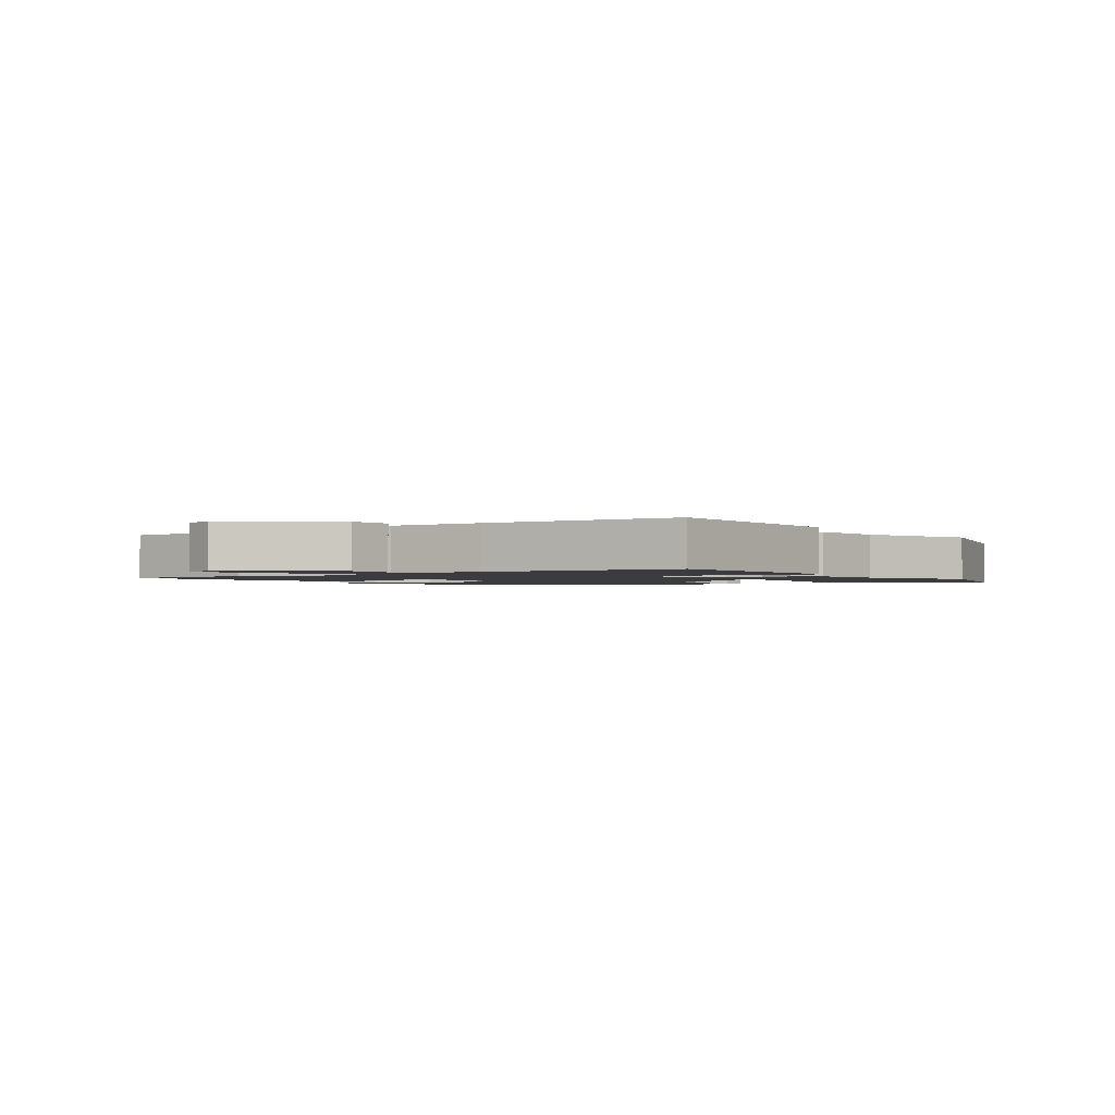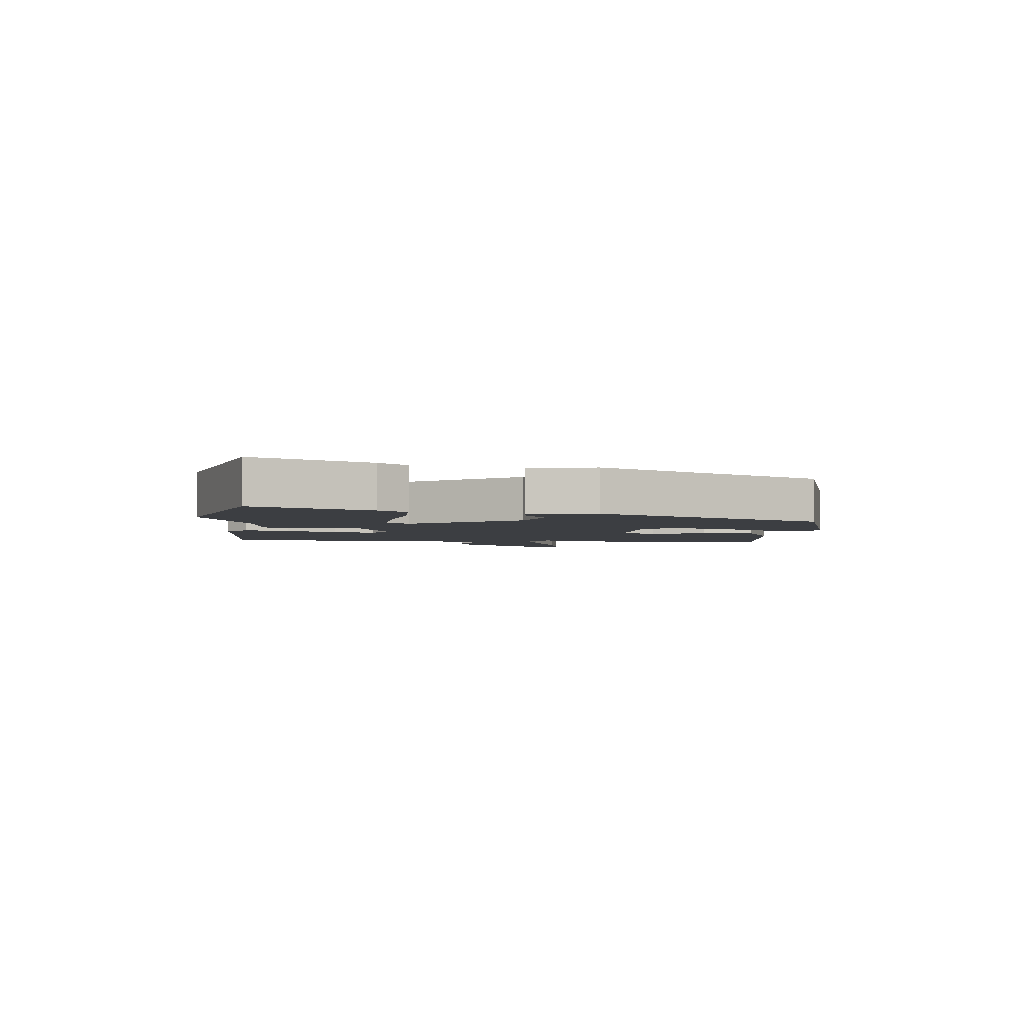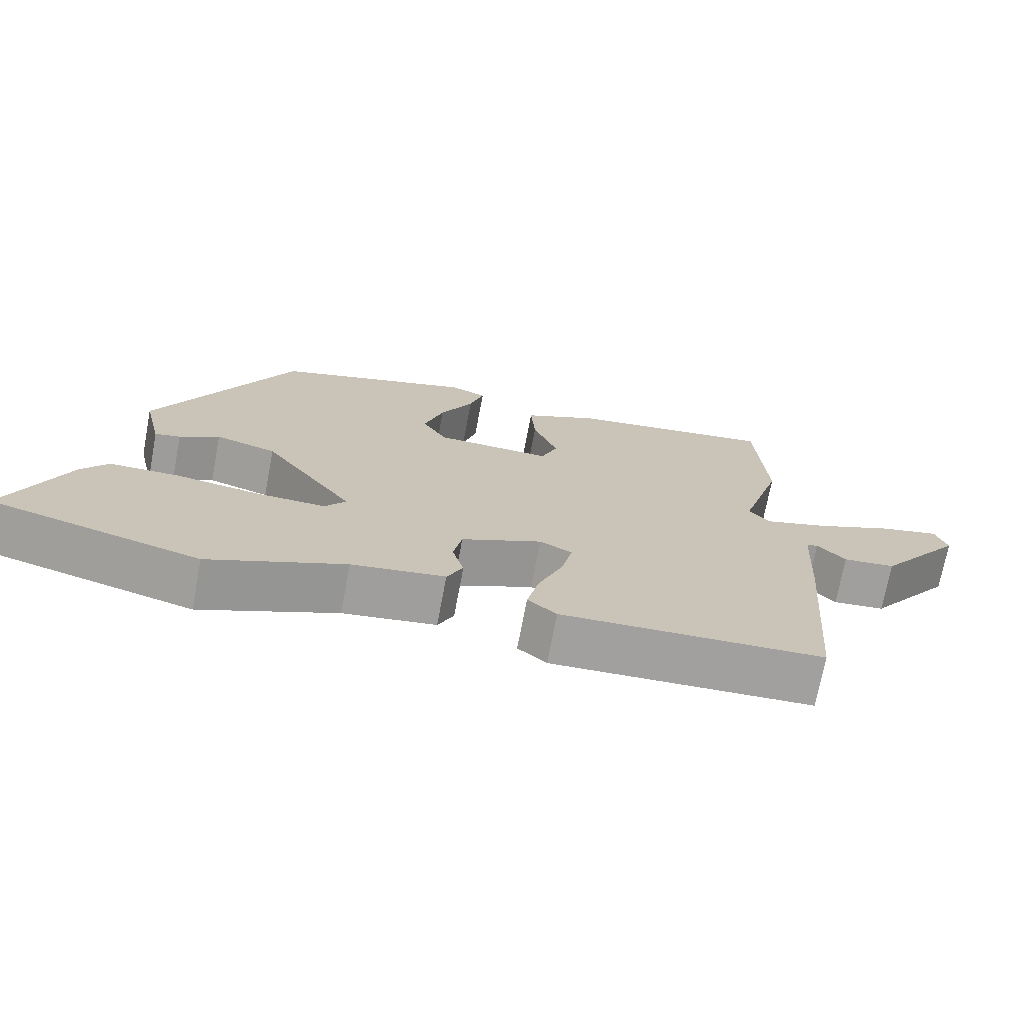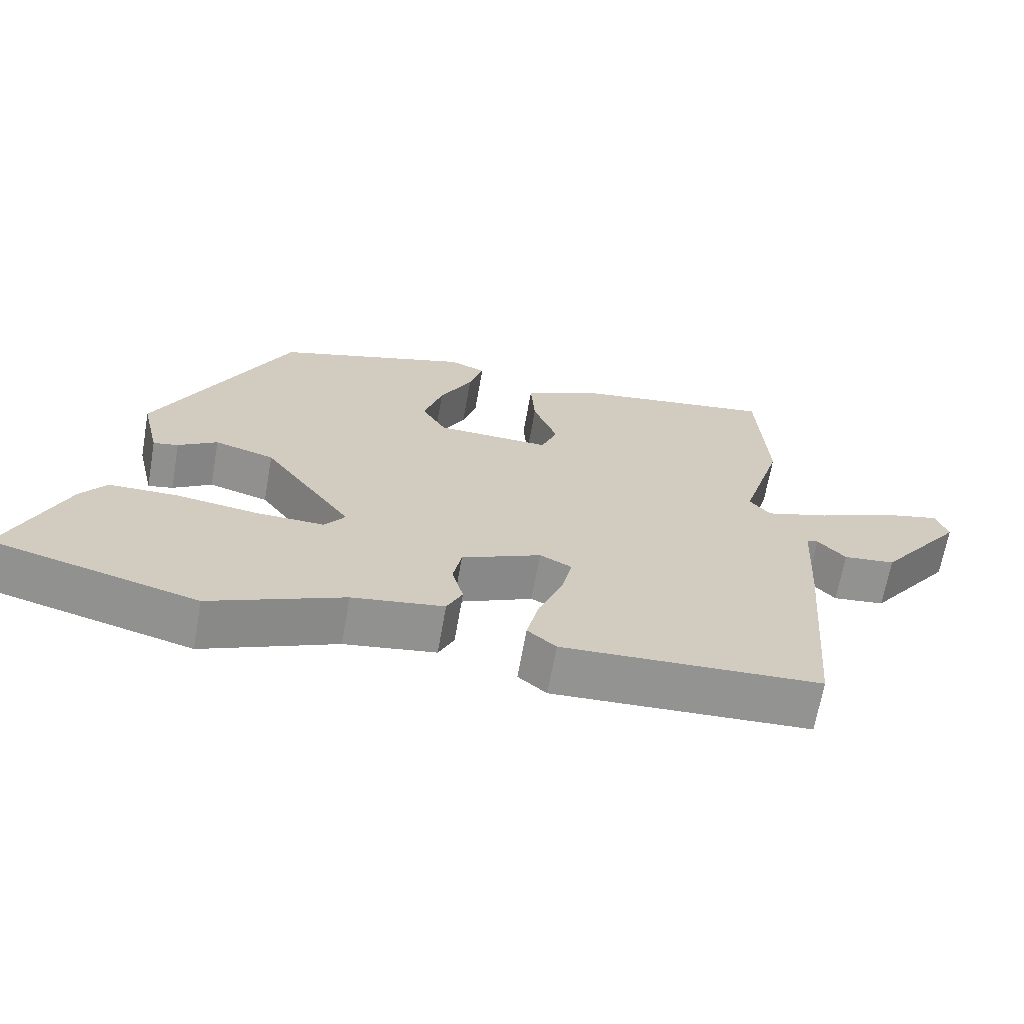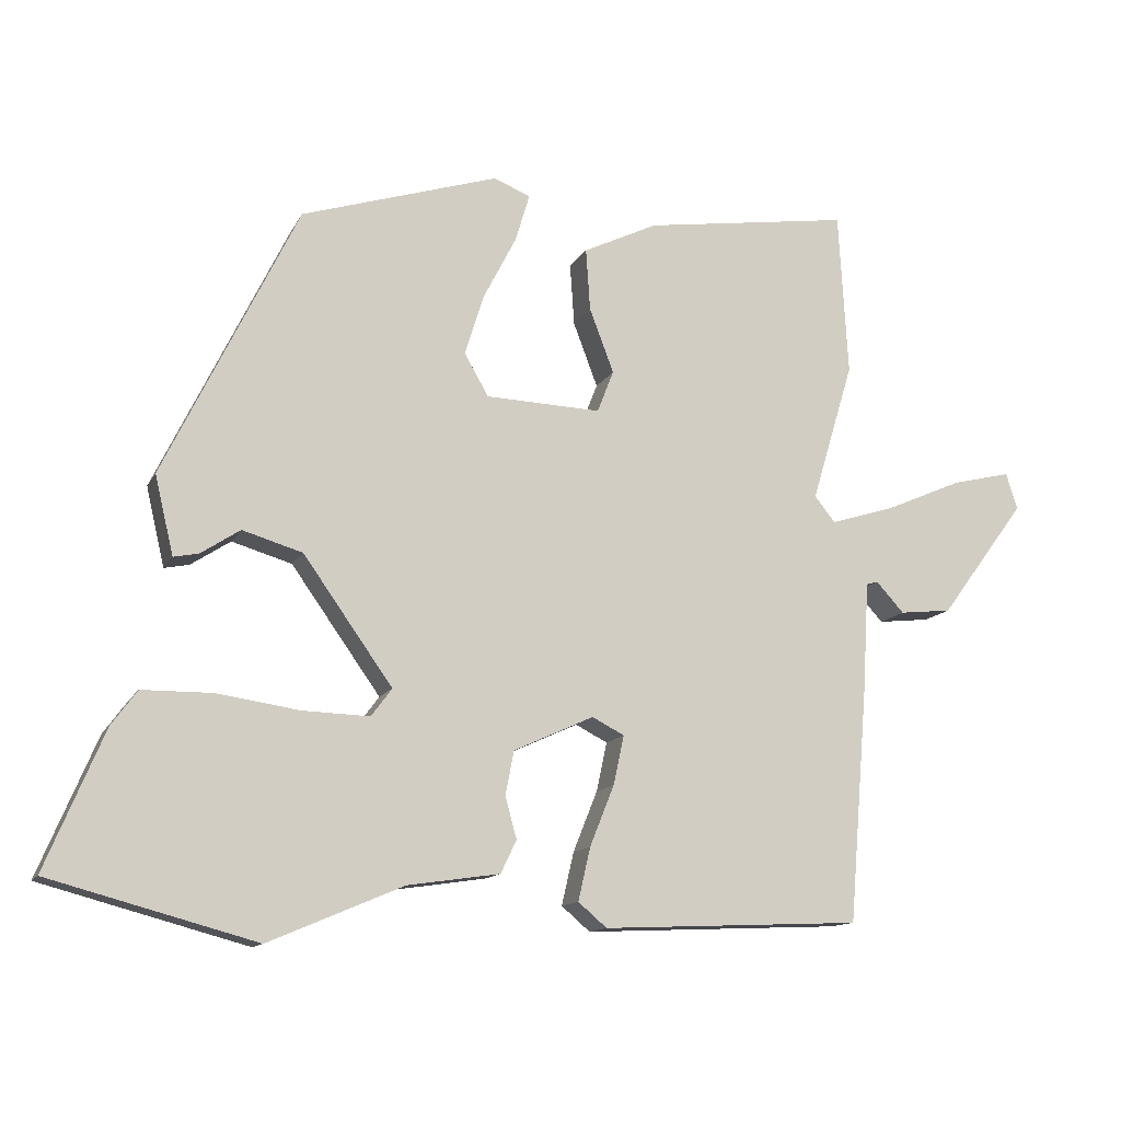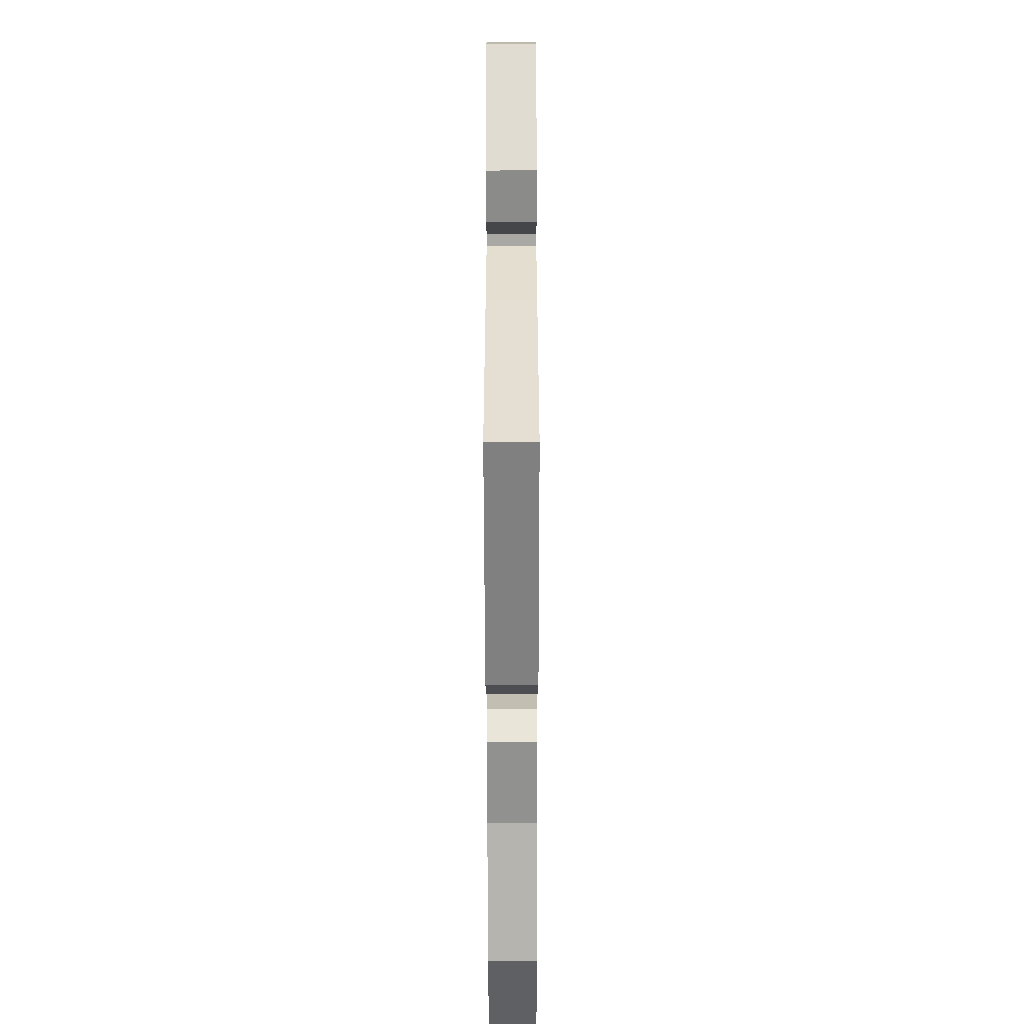
<metadata>
{"format":"obj","ext":"obj","renderer":"f3d","projection":"perspective","resolution":1024,"background":"white","views":[{"elev":-1.8,"azim":124.0,"up":"+Y"},{"elev":-3.3,"azim":-96.4,"up":"+Y"},{"elev":-72.1,"azim":-10.7,"up":"+Z"},{"elev":-66.9,"azim":-10.0,"up":"+Z"},{"elev":-12.8,"azim":-18.5,"up":"+Z"},{"elev":-57.5,"azim":90.1,"up":"+Z"}]}
</metadata>
<code>
v 0.498 0.07 0.535
v 0.511 0.07 0.305
v 0.452 0.07 0.109
v 0.481 0.07 0.073
v 0.571 0.07 0.101
v 0.679 0.07 0.148
v 0.762 0.07 0.168
v 0.778 0.07 0.117
v 0.658 0.07 -0.045
v 0.585 0.07 -0.053
v 0.546 0.07 -0.01
v 0.53 0.07 -0.015
v 0.521 0.07 -0.17
v 0.494 0.07 -0.498
v 0.131 0.07 -0.514
v 0.091 0.07 -0.48
v 0.108 0.07 -0.406
v 0.142 0.07 -0.321
v 0.157 0.07 -0.252
v 0.112 0.07 -0.229
v 0 0.07 -0.28
v -0.012 0.07 -0.341
v 0.004 0.07 -0.4
v -0.018 0.07 -0.446
v -0.147 0.07 -0.465
v -0.335 0.07 -0.545
v -0.623 0.07 -0.467
v -0.542 0.07 -0.274
v -0.506 0.07 -0.225
v -0.409 0.07 -0.224
v -0.293 0.07 -0.241
v -0.199 0.07 -0.244
v -0.17 0.07 -0.205
v -0.295 0.07 -0.029
v -0.379 0.07 -0.004
v -0.434 0.07 -0.04
v -0.469 0.07 -0.047
v -0.495 0.07 0.064
v -0.308 0.07 0.447
v -0.032 0.07 0.534
v 0.019 0.07 0.513
v -0.001 0.07 0.446
v -0.047 0.07 0.357
v -0.074 0.07 0.271
v -0.04 0.07 0.212
v 0.121 0.07 0.206
v 0.144 0.07 0.265
v 0.11 0.07 0.355
v 0.104 0.07 0.442
v 0.208 0.07 0.492
v 0.498 0 0.535
v 0.511 0 0.305
v 0.452 0 0.109
v 0.481 0 0.073
v 0.571 0 0.101
v 0.679 0 0.148
v 0.762 0 0.168
v 0.778 0 0.117
v 0.658 0 -0.045
v 0.585 0 -0.053
v 0.546 0 -0.01
v 0.53 0 -0.015
v 0.521 0 -0.17
v 0.494 0 -0.498
v 0.131 0 -0.514
v 0.091 0 -0.48
v 0.108 0 -0.406
v 0.142 0 -0.321
v 0.157 0 -0.252
v 0.112 0 -0.229
v 0 0 -0.28
v -0.012 0 -0.341
v 0.004 0 -0.4
v -0.018 0 -0.446
v -0.147 0 -0.465
v -0.335 0 -0.545
v -0.623 0 -0.467
v -0.542 0 -0.274
v -0.506 0 -0.225
v -0.409 0 -0.224
v -0.293 0 -0.241
v -0.199 0 -0.244
v -0.17 0 -0.205
v -0.295 0 -0.029
v -0.379 0 -0.004
v -0.434 0 -0.04
v -0.469 0 -0.047
v -0.495 0 0.064
v -0.308 0 0.447
v -0.032 0 0.534
v 0.019 0 0.513
v -0.001 0 0.446
v -0.047 0 0.357
v -0.074 0 0.271
v -0.04 0 0.212
v 0.121 0 0.206
v 0.144 0 0.265
v 0.11 0 0.355
v 0.104 0 0.442
v 0.208 0 0.492
f 1 2 3
f 50 1 3
f 49 50 3
f 48 49 3
f 47 48 3
f 46 47 3 4
f 45 46 4
f 41 42 43
f 40 41 43
f 39 40 43
f 38 39 43
f 37 38 43
f 36 37 43
f 35 36 43
f 34 35 43 44
f 33 34 44 45
f 29 30 31
f 28 29 31
f 27 28 31
f 26 27 31
f 25 26 31
f 25 31 32
f 24 25 32
f 23 24 32
f 22 23 32
f 21 22 32 33
f 16 17 18
f 15 16 18
f 14 15 18
f 13 14 18
f 12 13 18
f 12 18 19
f 9 10 11
f 8 9 11
f 7 8 11
f 6 7 11
f 5 6 11
f 4 5 11 12
f 45 4 12
f 33 45 12
f 21 33 12
f 20 21 12
f 12 19 20
f 53 52 51
f 53 51 100
f 53 100 99
f 53 99 98
f 53 98 97
f 54 53 97 96
f 54 96 95
f 93 92 91
f 93 91 90
f 93 90 89
f 93 89 88
f 93 88 87
f 93 87 86
f 93 86 85
f 94 93 85 84
f 95 94 84 83
f 81 80 79
f 81 79 78
f 81 78 77
f 81 77 76
f 81 76 75
f 82 81 75
f 82 75 74
f 82 74 73
f 82 73 72
f 83 82 72 71
f 68 67 66
f 68 66 65
f 68 65 64
f 68 64 63
f 68 63 62
f 69 68 62
f 61 60 59
f 61 59 58
f 61 58 57
f 61 57 56
f 61 56 55
f 62 61 55 54
f 62 54 95
f 62 95 83
f 62 83 71
f 62 71 70
f 70 69 62
f 1 51 52 2
f 2 52 53 3
f 3 53 54 4
f 4 54 55 5
f 5 55 56 6
f 6 56 57 7
f 7 57 58 8
f 8 58 59 9
f 9 59 60 10
f 10 60 61 11
f 11 61 62 12
f 12 62 63 13
f 13 63 64 14
f 14 64 65 15
f 15 65 66 16
f 16 66 67 17
f 17 67 68 18
f 18 68 69 19
f 19 69 70 20
f 20 70 71 21
f 21 71 72 22
f 22 72 73 23
f 23 73 74 24
f 24 74 75 25
f 25 75 76 26
f 26 76 77 27
f 27 77 78 28
f 28 78 79 29
f 29 79 80 30
f 30 80 81 31
f 31 81 82 32
f 32 82 83 33
f 33 83 84 34
f 34 84 85 35
f 35 85 86 36
f 36 86 87 37
f 37 87 88 38
f 38 88 89 39
f 39 89 90 40
f 40 90 91 41
f 41 91 92 42
f 42 92 93 43
f 43 93 94 44
f 44 94 95 45
f 45 95 96 46
f 46 96 97 47
f 47 97 98 48
f 48 98 99 49
f 49 99 100 50
f 50 100 51 1

</code>
